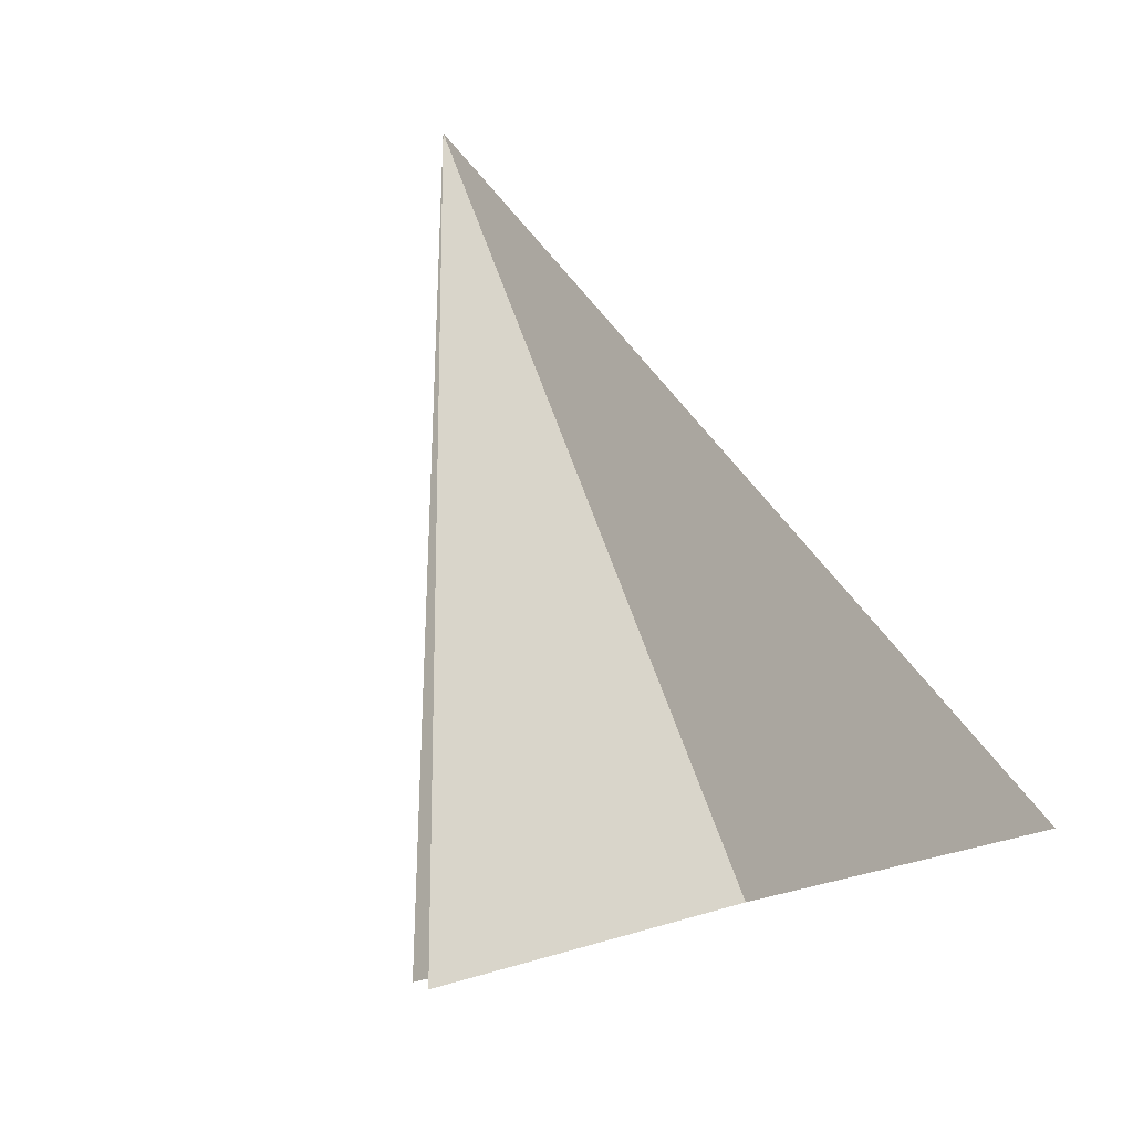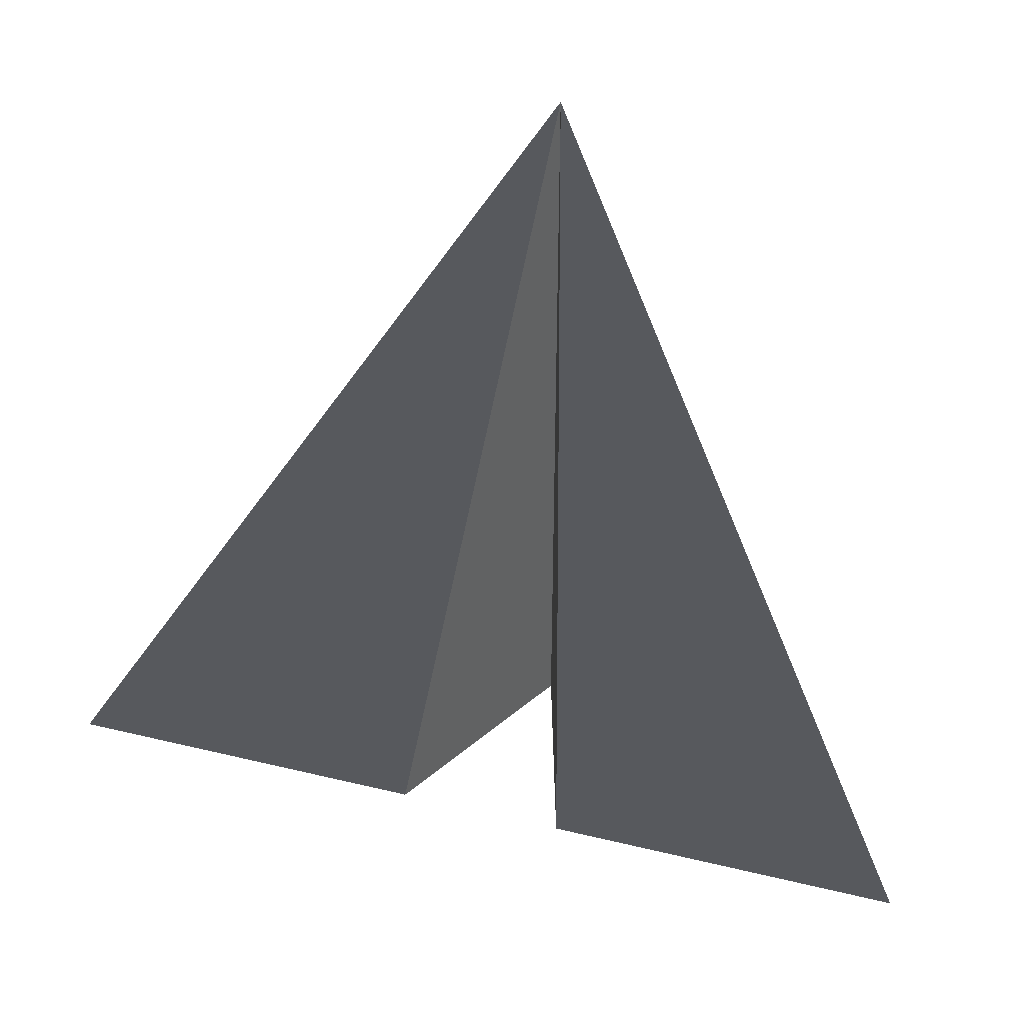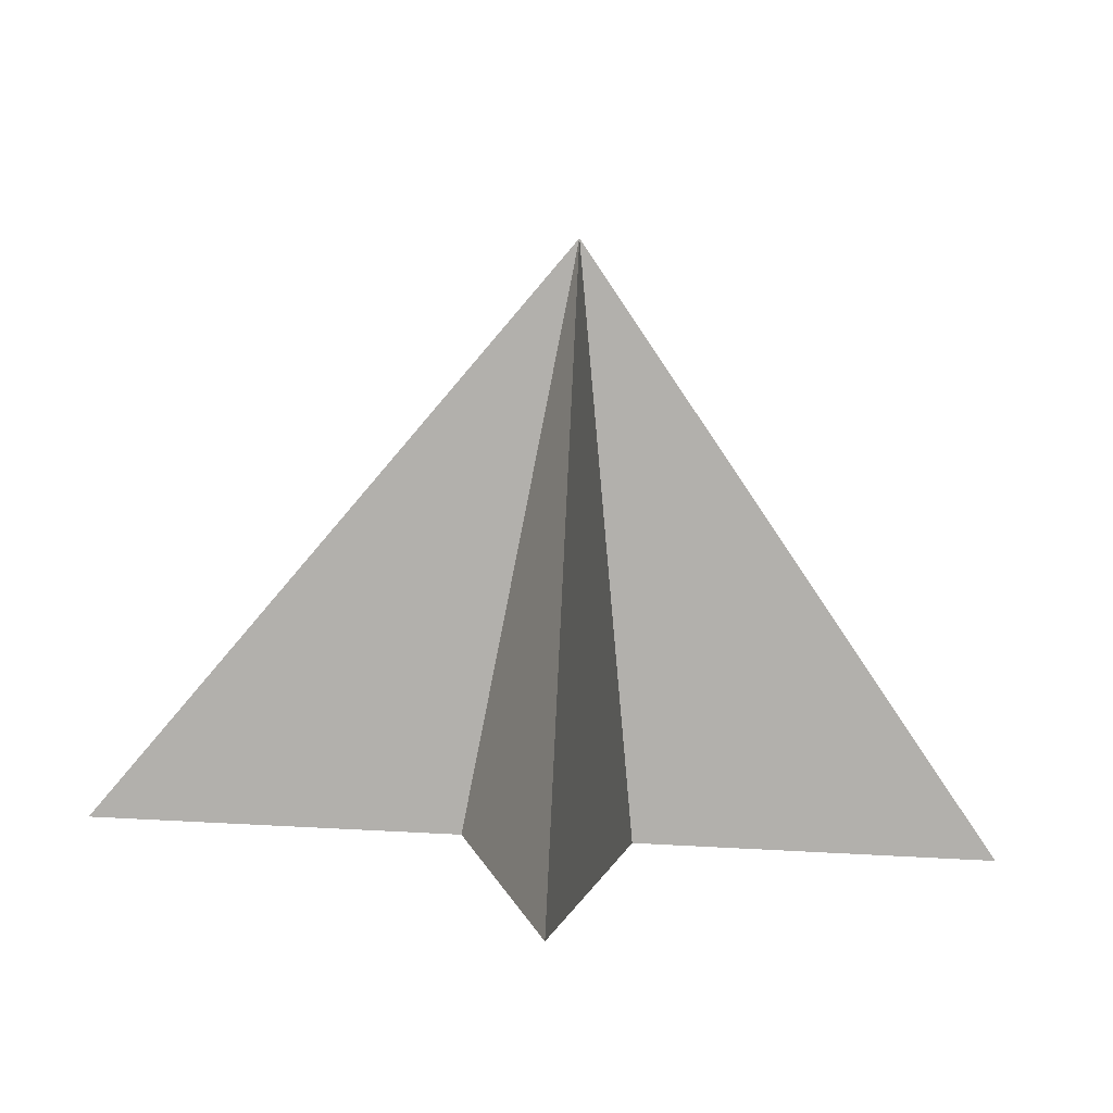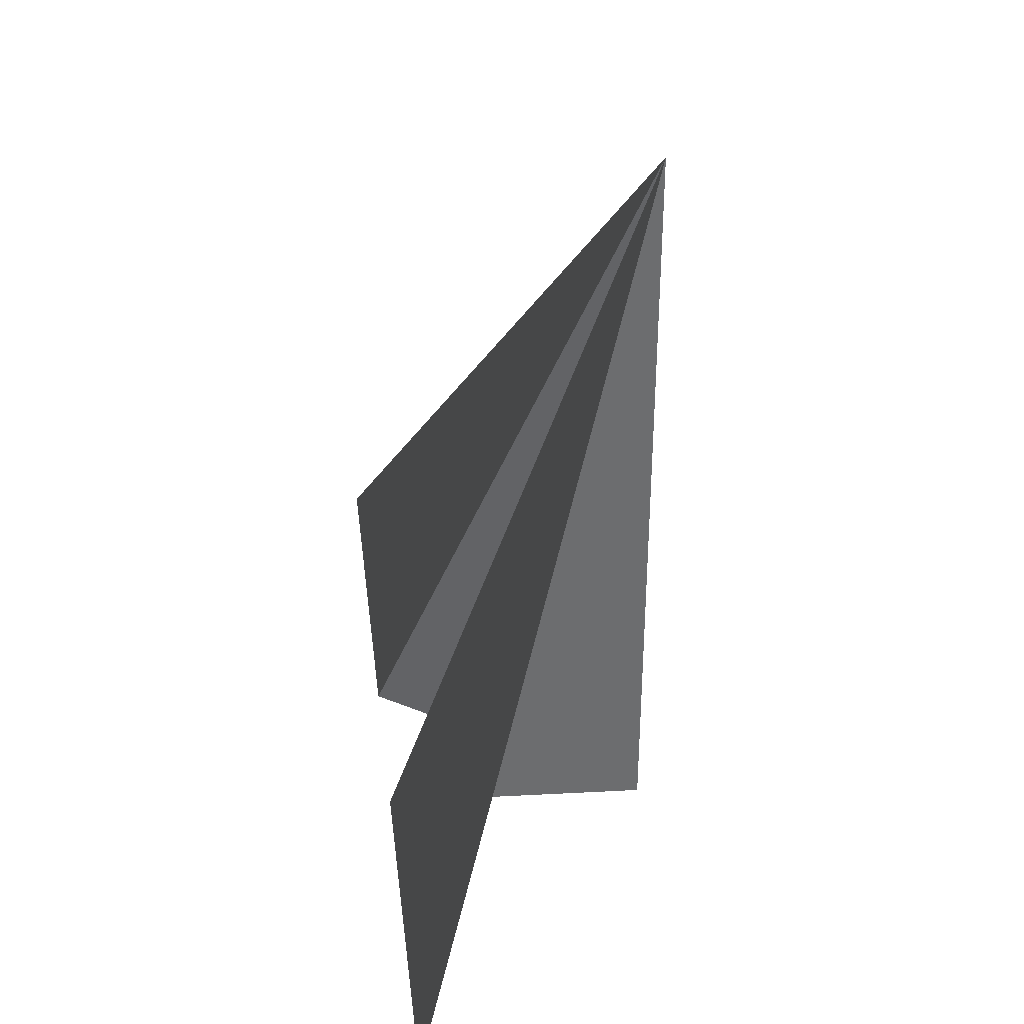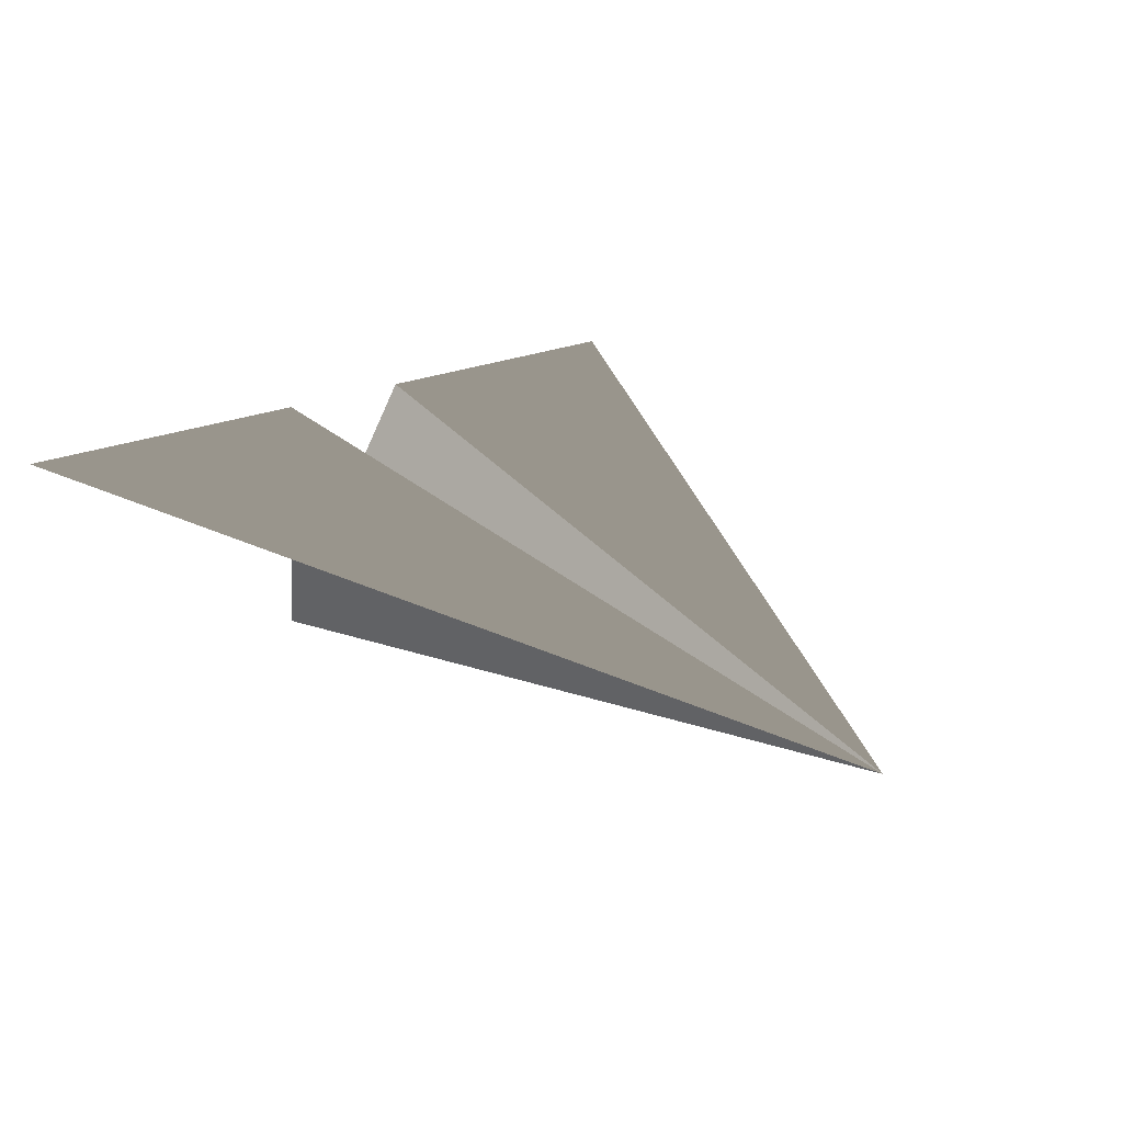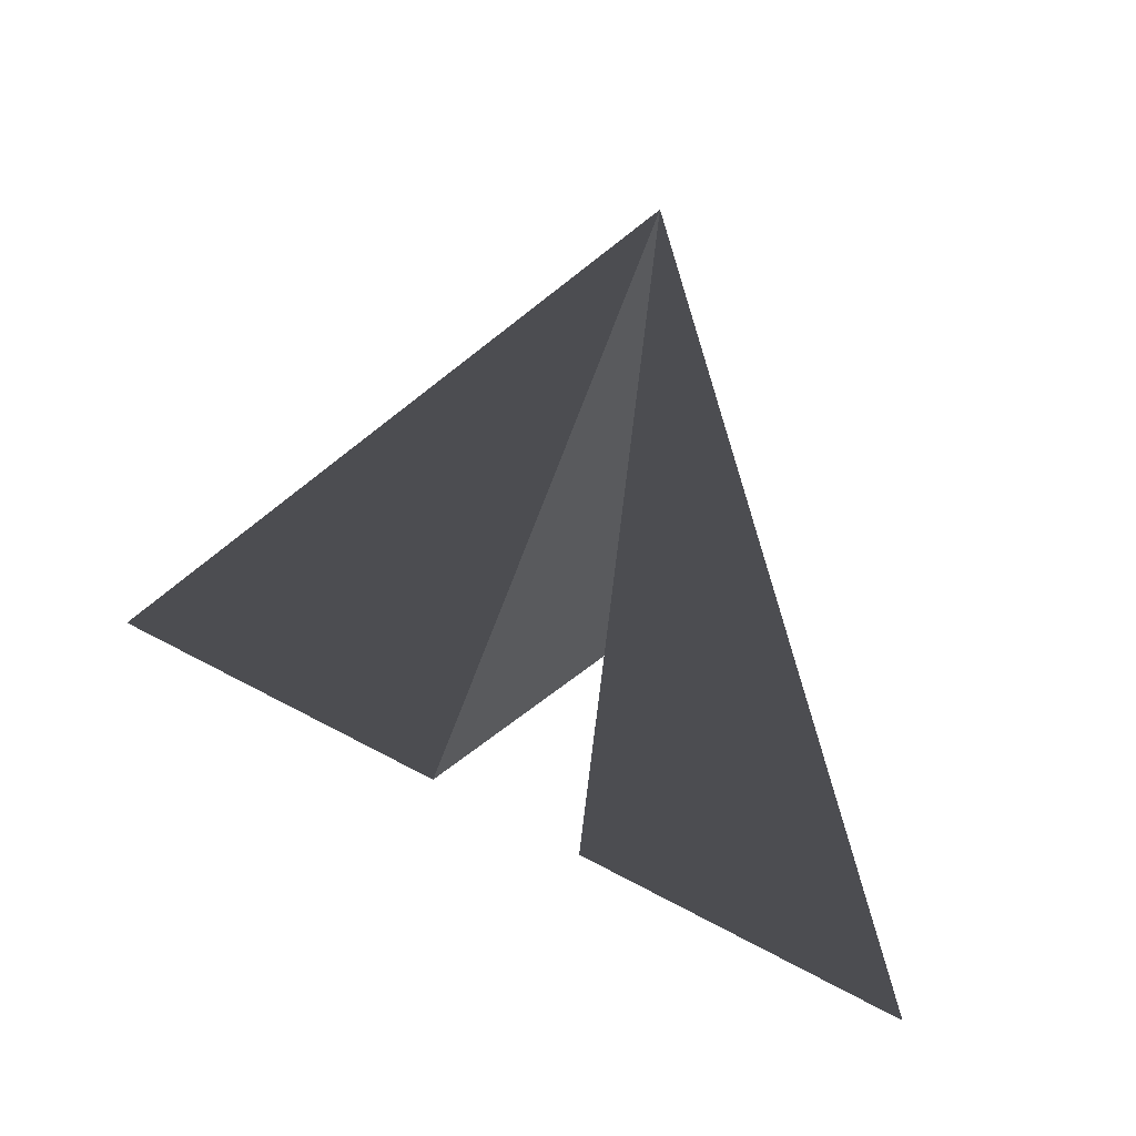
<metadata>
{"format":"obj","ext":"obj","renderer":"f3d","projection":"perspective","resolution":1024,"background":"white","views":[{"elev":-18.9,"azim":52.3,"up":"+Z"},{"elev":42.9,"azim":-163.9,"up":"+Z"},{"elev":79.5,"azim":-177.2,"up":"+Y"},{"elev":37.7,"azim":-96.8,"up":"+Z"},{"elev":15.5,"azim":-51.2,"up":"+Y"},{"elev":63.8,"azim":-151.5,"up":"+Z"}]}
</metadata>
<code>
o PaperPlane
v 2.768 1.75 -4.424
v 0.5235 1.75 -4.422
v 0.000921 0.02079 -0.06721
v 0.000921 0.02079 -5.007
v -2.68 1.75 -4.422
v -0.5034 1.75 -4.422
f 3 2 1
f 3 4 2
f 3 5 6
f 3 6 4

</code>
